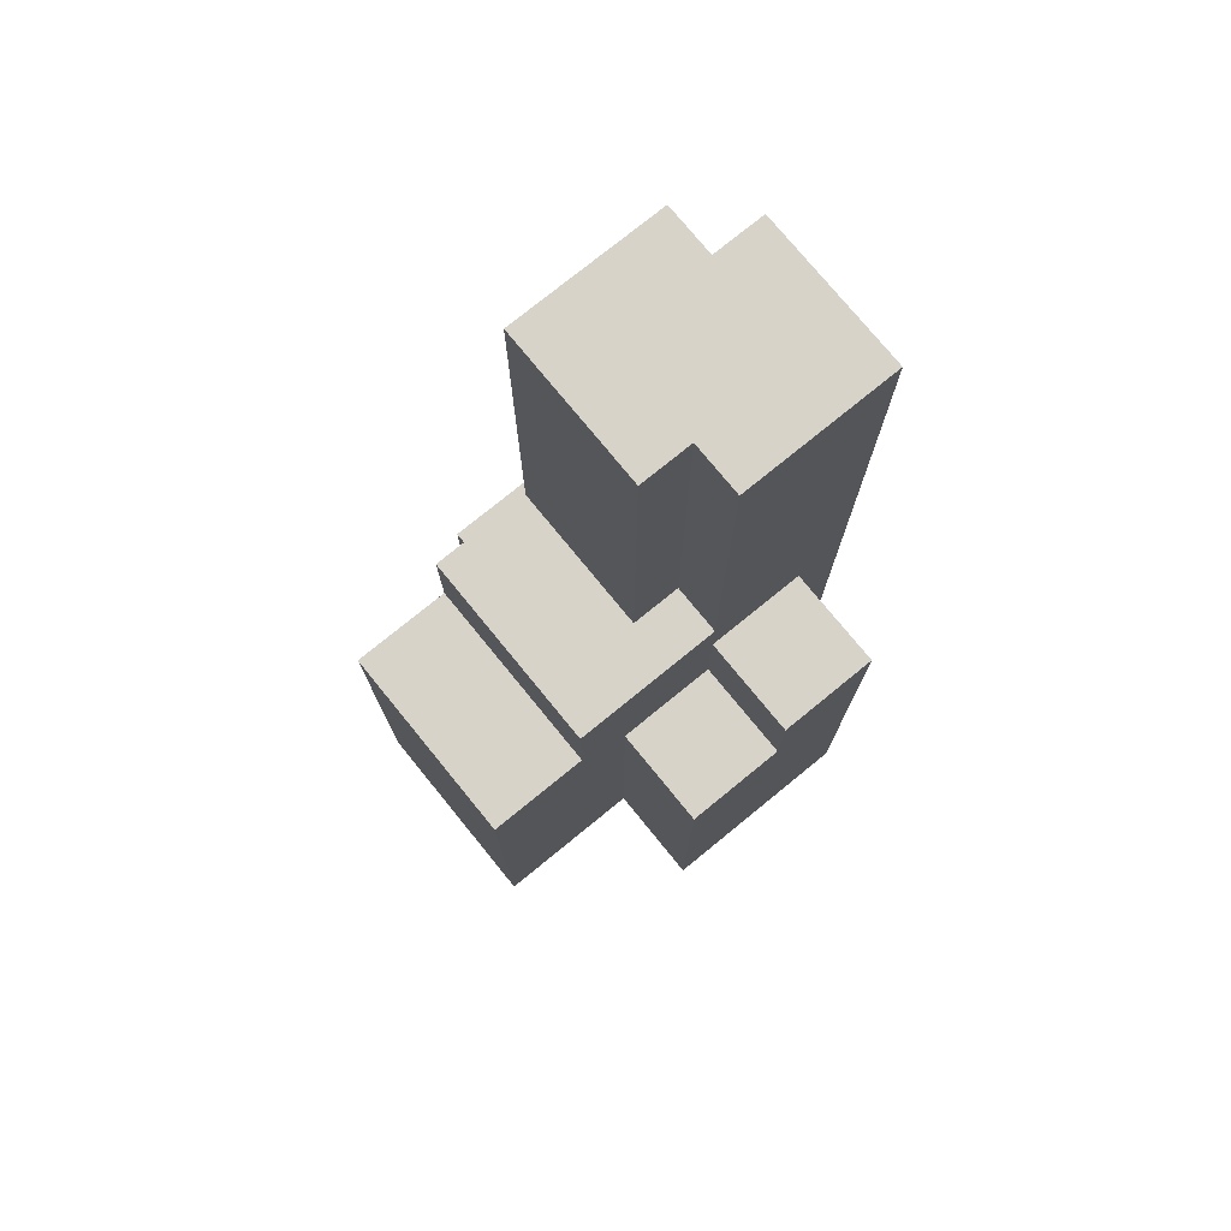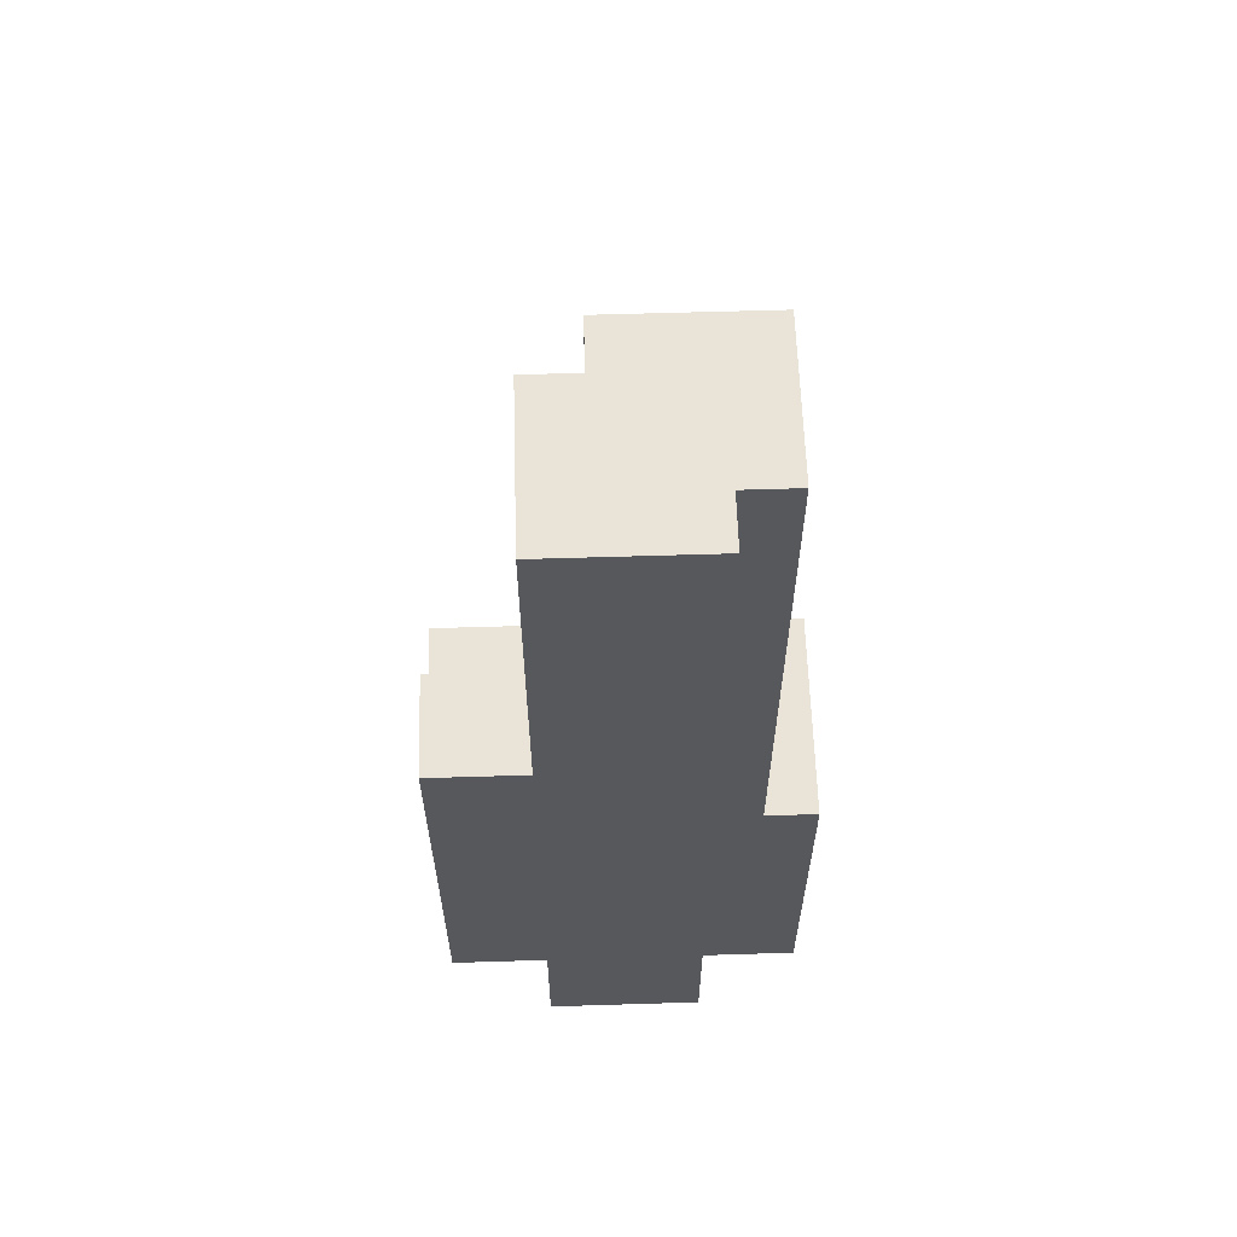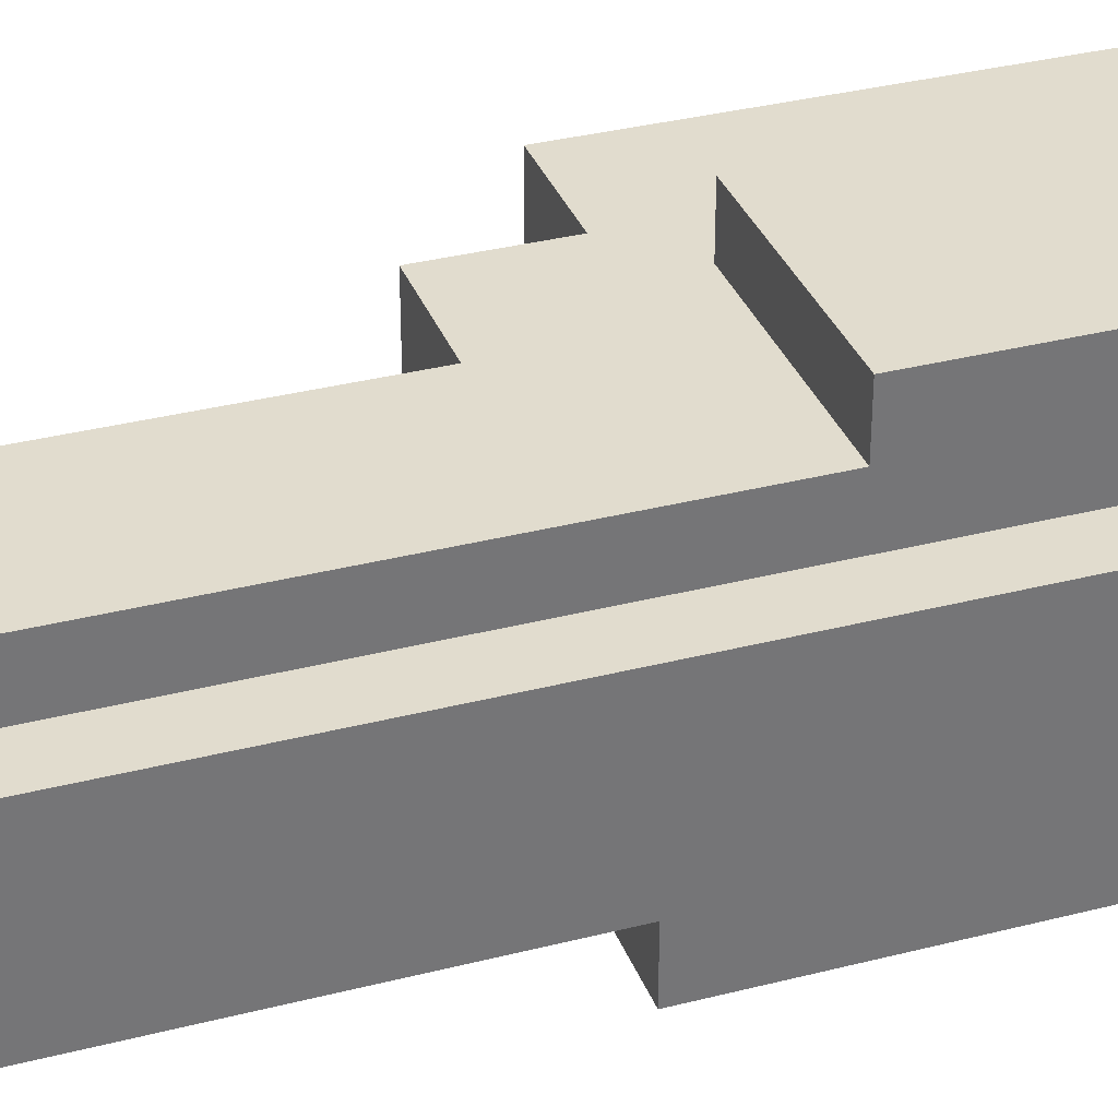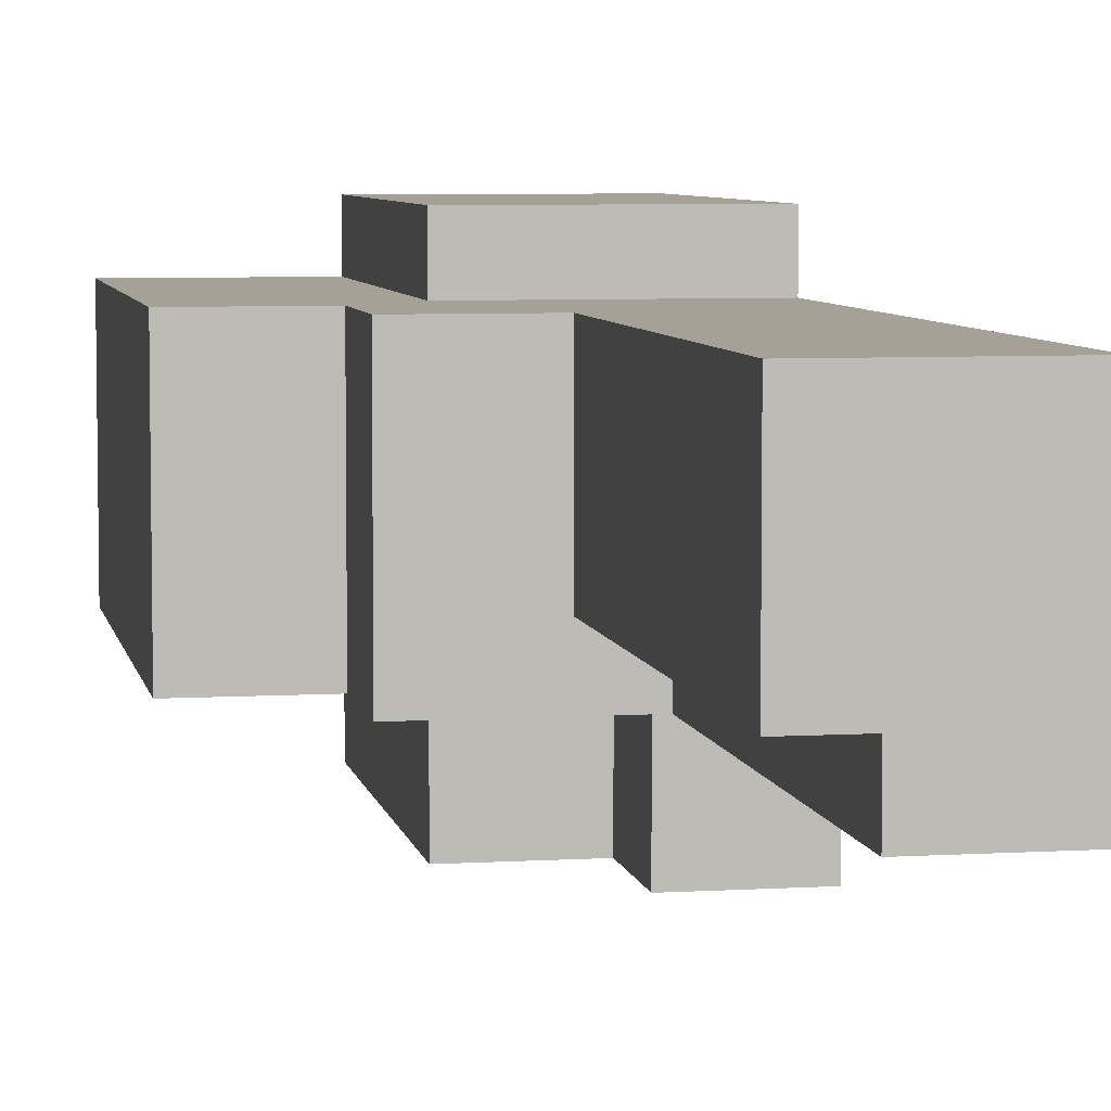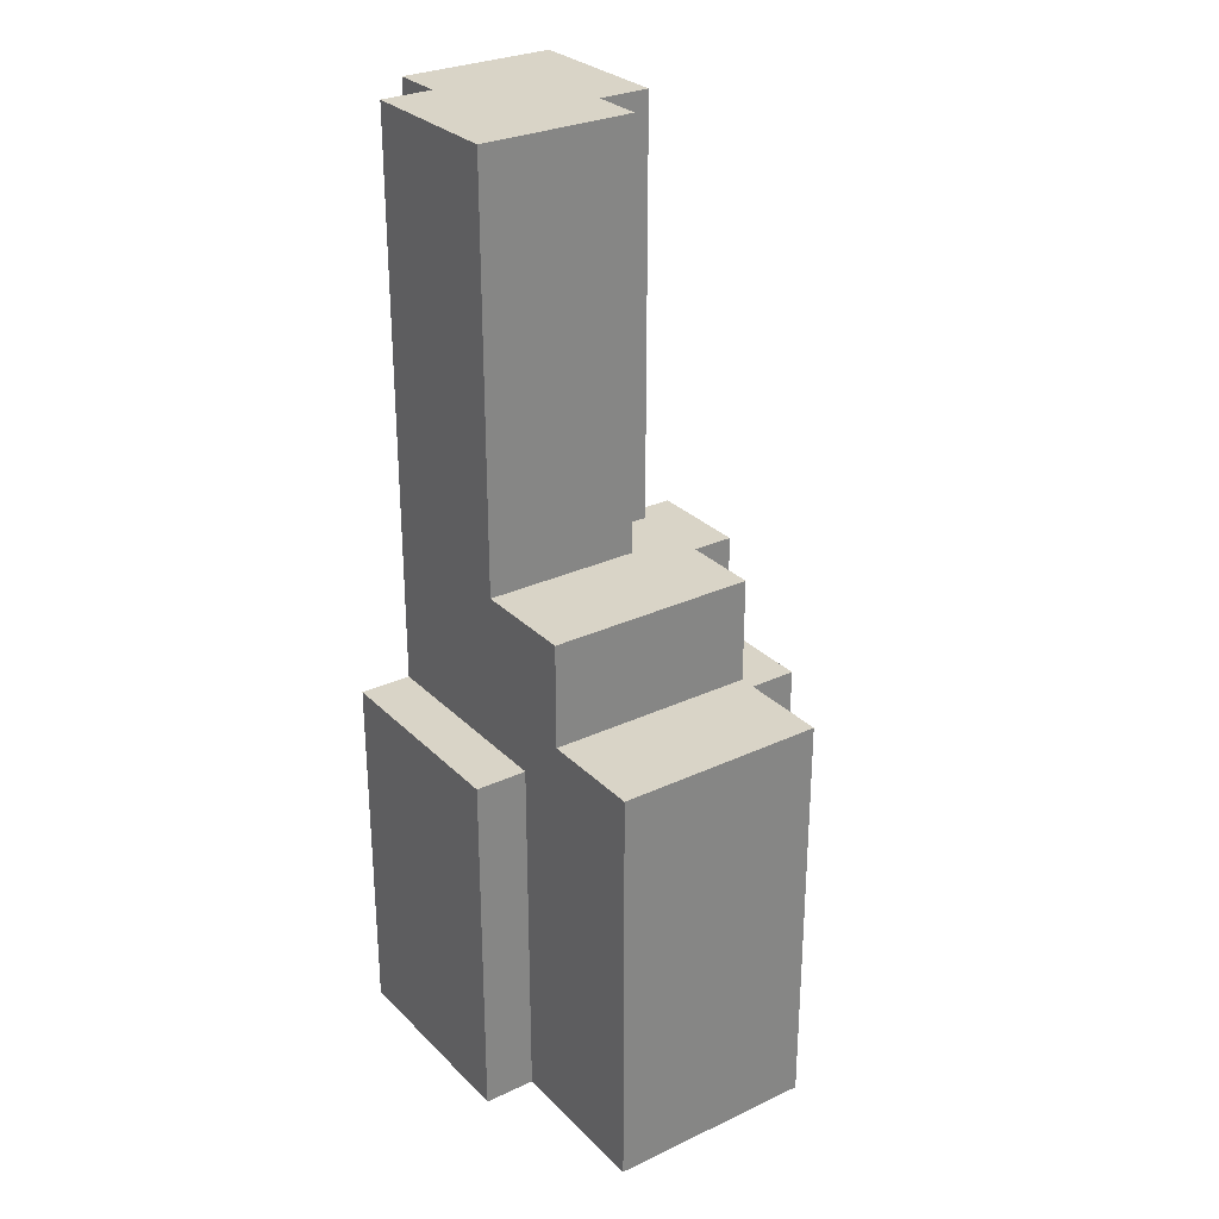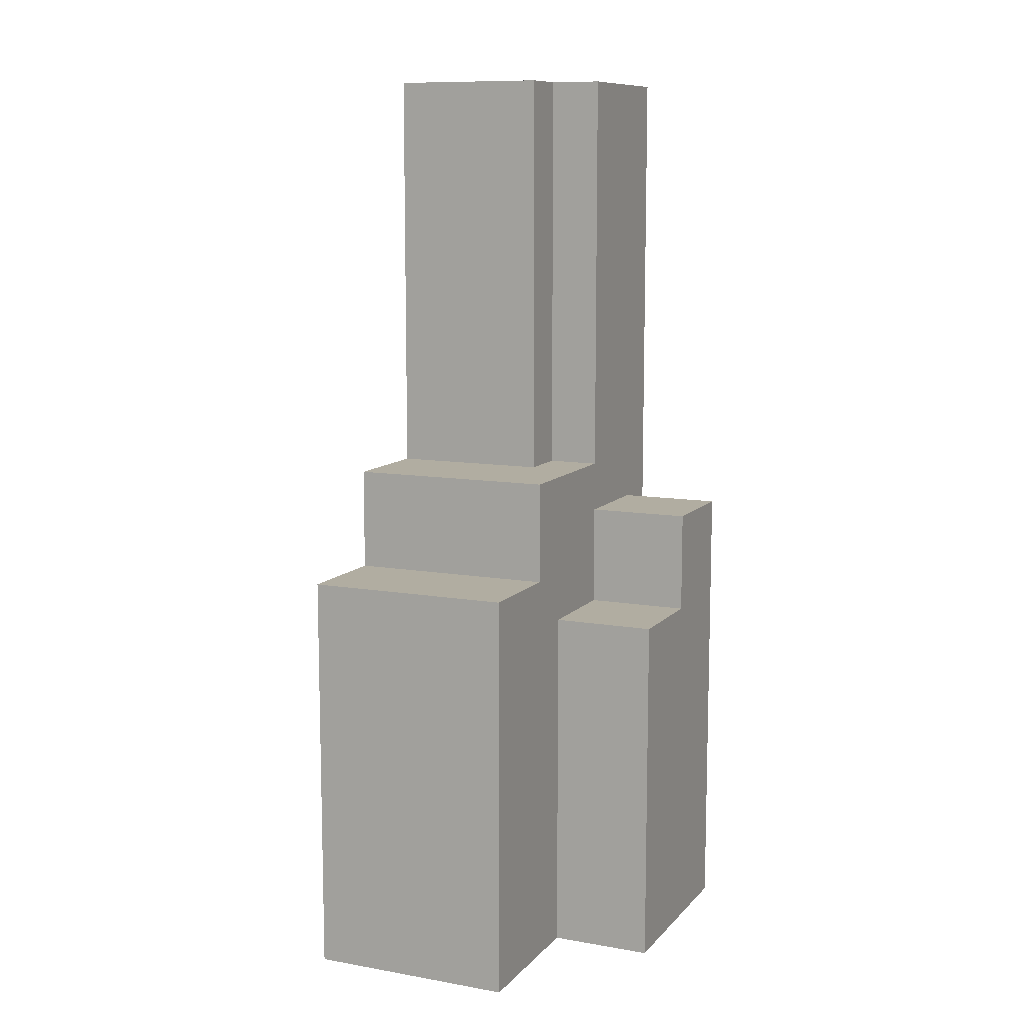
<metadata>
{"format":"obj","ext":"obj","renderer":"f3d","projection":"perspective","resolution":1024,"background":"white","views":[{"elev":76.0,"azim":140.8,"up":"+Y"},{"elev":61.2,"azim":-91.8,"up":"+Y"},{"elev":34.0,"azim":-109.2,"up":"+Z"},{"elev":6.1,"azim":169.6,"up":"+Z"},{"elev":28.8,"azim":55.0,"up":"+Y"},{"elev":10.3,"azim":114.0,"up":"+Y"}]}
</metadata>
<code>
g Object_Snow_Rock_4
v -0.8 1.8 -0.3
v -0.8 1.8 0.3
v -0.2 1.8 0.3
v -0.2 1.8 -0.3
v -0.6 -0.4 0.5
v -0.6 -0.4 0.7
v 0.2 -0.4 0.7
v 0.2 -0.4 0.5
v -0.6 0 -0.7
v -0.6 0 -0.3
v -0.2 0 -0.3
v -0.2 0 -0.7
v -0.6 1.8 0.3
v -0.6 1.8 0.5
v 0 1.8 0.5
v 0 1.8 0.3
v -0.2 -0.4 -0.7
v -0.2 -0.4 -0.3
v 0.2 -0.4 -0.3
v 0.2 -0.4 -0.7
v -0.2 0.2 -0.3
v -0.2 0.2 -0.1
v 0.4 0.2 -0.1
v 0.4 0.2 -0.3
v -0.2 1.8 -0.1
v -0.2 1.8 0.3
v 0 1.8 0.3
v 0 1.8 -0.1
v 0 0.2 -0.1
v 0 0.2 0.5
v 0.4 0.2 0.5
v 0.4 0.2 -0.1
v 0.4 -0.2 -0.3
v 0.4 -0.2 0.5
v 0.8 -0.2 0.5
v 0.8 -0.2 -0.3
v -0.8 -1.8 -0.3
v 0.8 -1.8 -0.3
v 0.8 -1.8 0.3
v -0.8 -1.8 0.3
v -0.6 -1.8 -0.7
v 0.2 -1.8 -0.7
v 0.2 -1.8 -0.3
v -0.6 -1.8 -0.3
v -0.6 -1.8 0.3
v 0.8 -1.8 0.3
v 0.8 -1.8 0.5
v -0.6 -1.8 0.5
v -0.6 -1.8 0.5
v 0.2 -1.8 0.5
v 0.2 -1.8 0.7
v -0.6 -1.8 0.7
v -0.8 -1.8 -0.3
v -0.8 -1.8 0.3
v -0.8 1.8 0.3
v -0.8 1.8 -0.3
v -0.6 -1.8 -0.7
v -0.6 -1.8 -0.3
v -0.6 0 -0.3
v -0.6 0 -0.7
v -0.6 -1.8 0.3
v -0.6 -1.8 0.5
v -0.6 1.8 0.5
v -0.6 1.8 0.3
v -0.6 -1.8 0.5
v -0.6 -1.8 0.7
v -0.6 -0.4 0.7
v -0.6 -0.4 0.5
v -0.2 -0.4 -0.7
v -0.2 0 -0.7
v -0.2 0 -0.3
v -0.2 -0.4 -0.3
v -0.2 0.2 -0.3
v -0.2 1.8 -0.3
v -0.2 1.8 -0.1
v -0.2 0.2 -0.1
v 0 0.2 -0.1
v 0 1.8 -0.1
v 0 1.8 0.5
v 0 0.2 0.5
v 0.2 -1.8 -0.7
v 0.2 -0.4 -0.7
v 0.2 -0.4 -0.3
v 0.2 -1.8 -0.3
v 0.2 -1.8 0.5
v 0.2 -0.4 0.5
v 0.2 -0.4 0.7
v 0.2 -1.8 0.7
v 0.4 -0.2 -0.3
v 0.4 0.2 -0.3
v 0.4 0.2 0.5
v 0.4 -0.2 0.5
v 0.8 -1.8 -0.3
v 0.8 -0.2 -0.3
v 0.8 -0.2 0.5
v 0.8 -1.8 0.5
v -0.8 -1.8 0.3
v -0.6 -1.8 0.3
v -0.6 1.8 0.3
v -0.8 1.8 0.3
v -0.6 -1.8 0.7
v 0.2 -1.8 0.7
v 0.2 -0.4 0.7
v -0.6 -0.4 0.7
v -0.6 -0.4 0.5
v 0.8 -0.4 0.5
v 0.8 -0.2 0.5
v -0.6 -0.2 0.5
v -0.6 -0.2 0.5
v 0.4 -0.2 0.5
v 0.4 0.2 0.5
v -0.6 0.2 0.5
v -0.6 0.2 0.5
v 0 0.2 0.5
v 0 1.8 0.5
v -0.6 1.8 0.5
v 0.2 -1.8 0.5
v 0.8 -1.8 0.5
v 0.8 -0.4 0.5
v 0.2 -0.4 0.5
v -0.8 -1.8 -0.3
v -0.8 1.8 -0.3
v -0.6 1.8 -0.3
v -0.6 -1.8 -0.3
v -0.6 -1.8 -0.7
v -0.6 -0.4 -0.7
v 0.2 -0.4 -0.7
v 0.2 -1.8 -0.7
v -0.6 -0.4 -0.7
v -0.6 0 -0.7
v -0.2 0 -0.7
v -0.2 -0.4 -0.7
v -0.6 0 -0.3
v -0.6 0.2 -0.3
v 0.4 0.2 -0.3
v 0.4 0 -0.3
v -0.6 0.2 -0.3
v -0.6 1.8 -0.3
v -0.2 1.8 -0.3
v -0.2 0.2 -0.3
v -0.2 -0.4 -0.3
v -0.2 -0.2 -0.3
v 0.8 -0.2 -0.3
v 0.8 -0.4 -0.3
v -0.2 -0.2 -0.3
v -0.2 0 -0.3
v 0.4 0 -0.3
v 0.4 -0.2 -0.3
v -0.2 0.2 -0.1
v -0.2 1.8 -0.1
v 0 1.8 -0.1
v 0 0.2 -0.1
v 0.2 -1.8 -0.3
v 0.2 -0.4 -0.3
v 0.8 -0.4 -0.3
v 0.8 -1.8 -0.3
f 1 2 3
f 1 3 4
f 5 6 7
f 5 7 8
f 9 10 11
f 9 11 12
f 13 14 15
f 13 15 16
f 17 18 19
f 17 19 20
f 21 22 23
f 21 23 24
f 25 26 27
f 25 27 28
f 29 30 31
f 29 31 32
f 33 34 35
f 33 35 36
f 37 38 39
f 37 39 40
f 41 42 43
f 41 43 44
f 45 46 47
f 45 47 48
f 49 50 51
f 49 51 52
f 53 54 55
f 53 55 56
f 57 58 59
f 57 59 60
f 61 62 63
f 61 63 64
f 65 66 67
f 65 67 68
f 69 70 71
f 69 71 72
f 73 74 75
f 73 75 76
f 77 78 79
f 77 79 80
f 81 82 83
f 81 83 84
f 85 86 87
f 85 87 88
f 89 90 91
f 89 91 92
f 93 94 95
f 93 95 96
f 97 98 99
f 97 99 100
f 101 102 103
f 101 103 104
f 105 106 107
f 105 107 108
f 109 110 111
f 109 111 112
f 113 114 115
f 113 115 116
f 117 118 119
f 117 119 120
f 121 122 123
f 121 123 124
f 125 126 127
f 125 127 128
f 129 130 131
f 129 131 132
f 133 134 135
f 133 135 136
f 137 138 139
f 137 139 140
f 141 142 143
f 141 143 144
f 145 146 147
f 145 147 148
f 149 150 151
f 149 151 152
f 153 154 155
f 153 155 156

</code>
